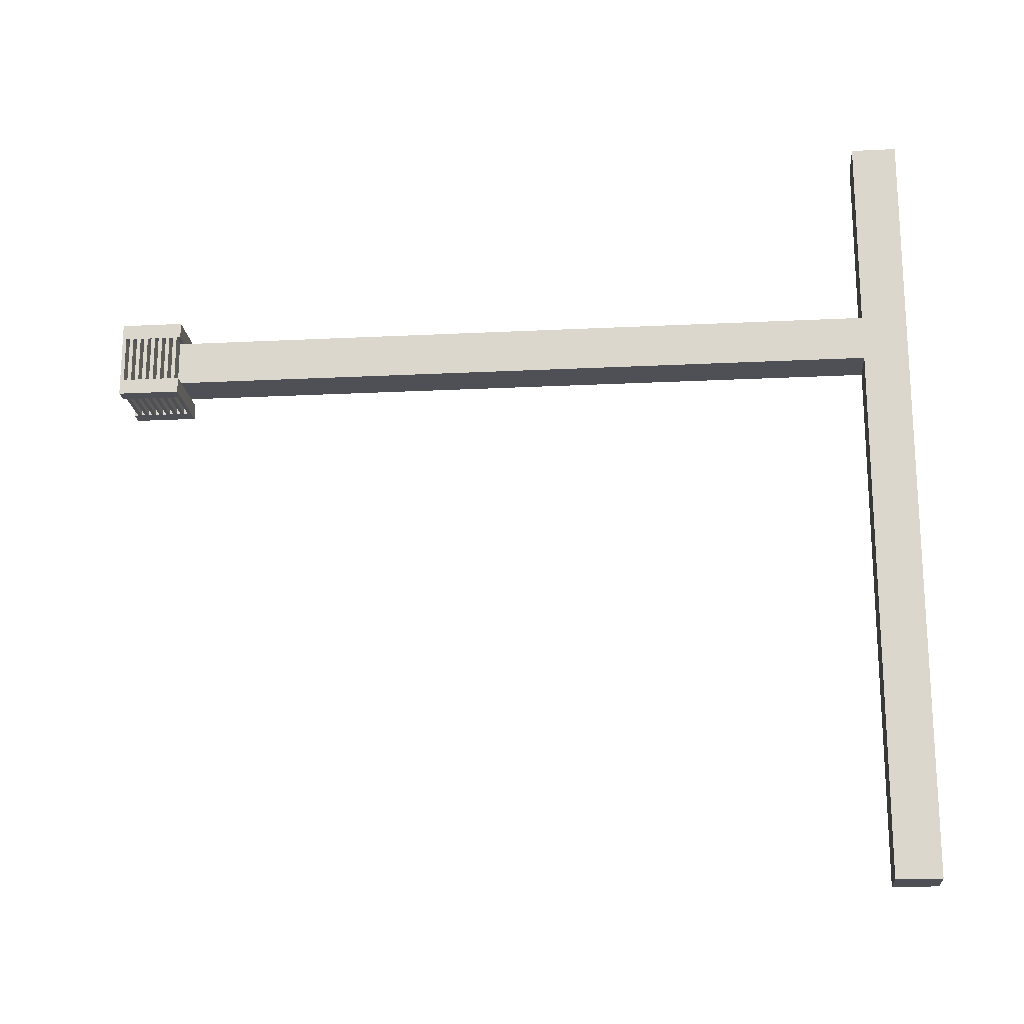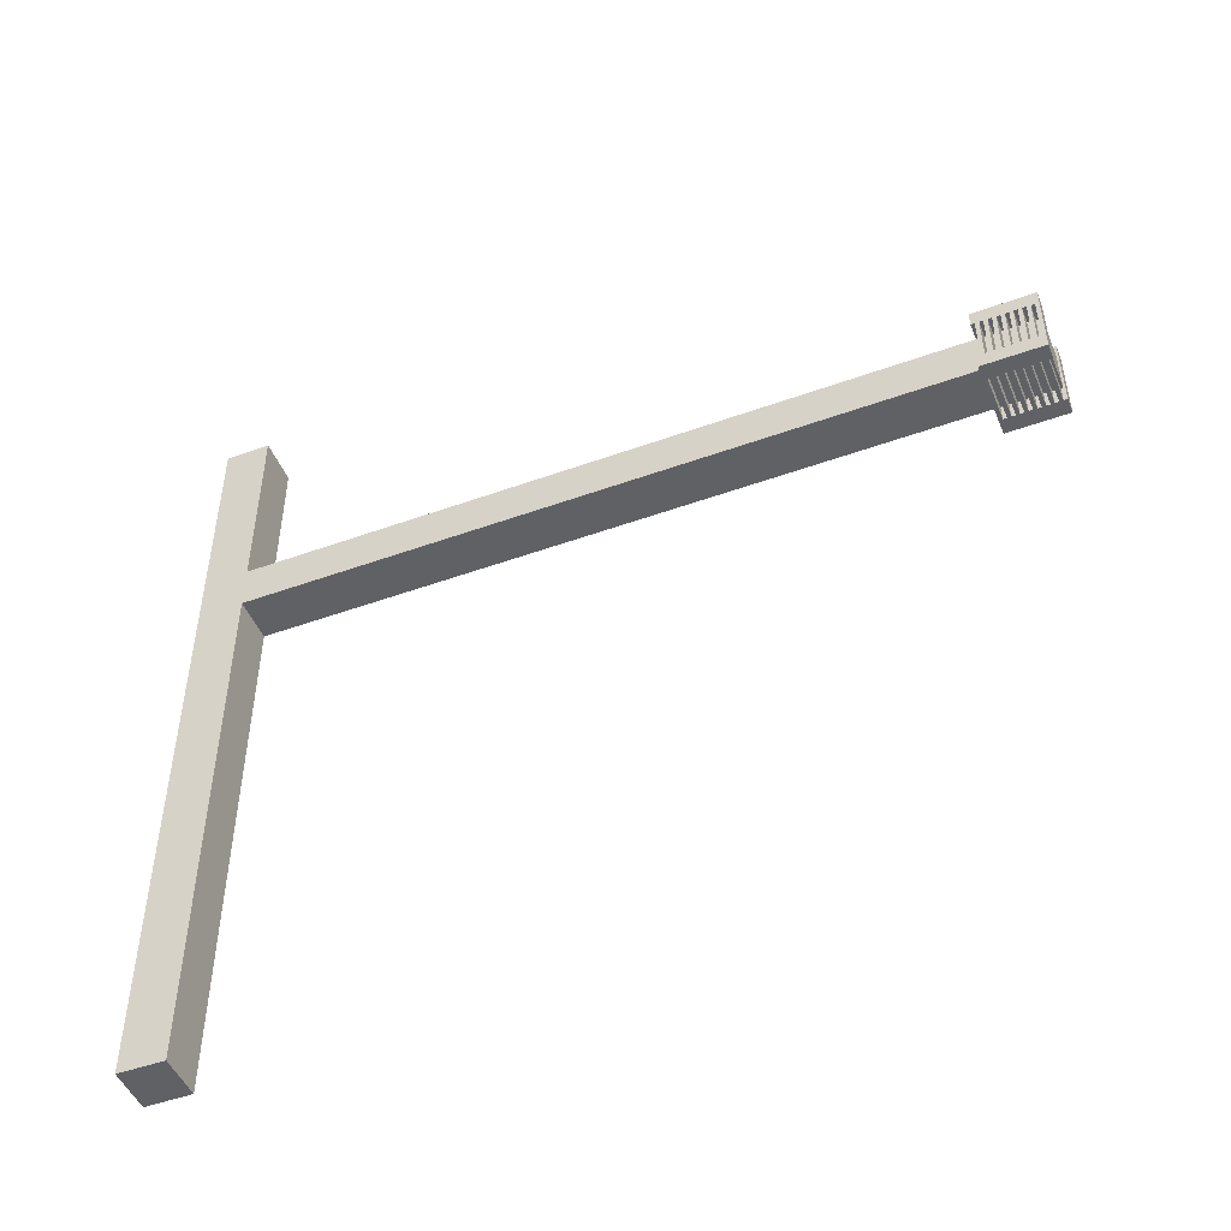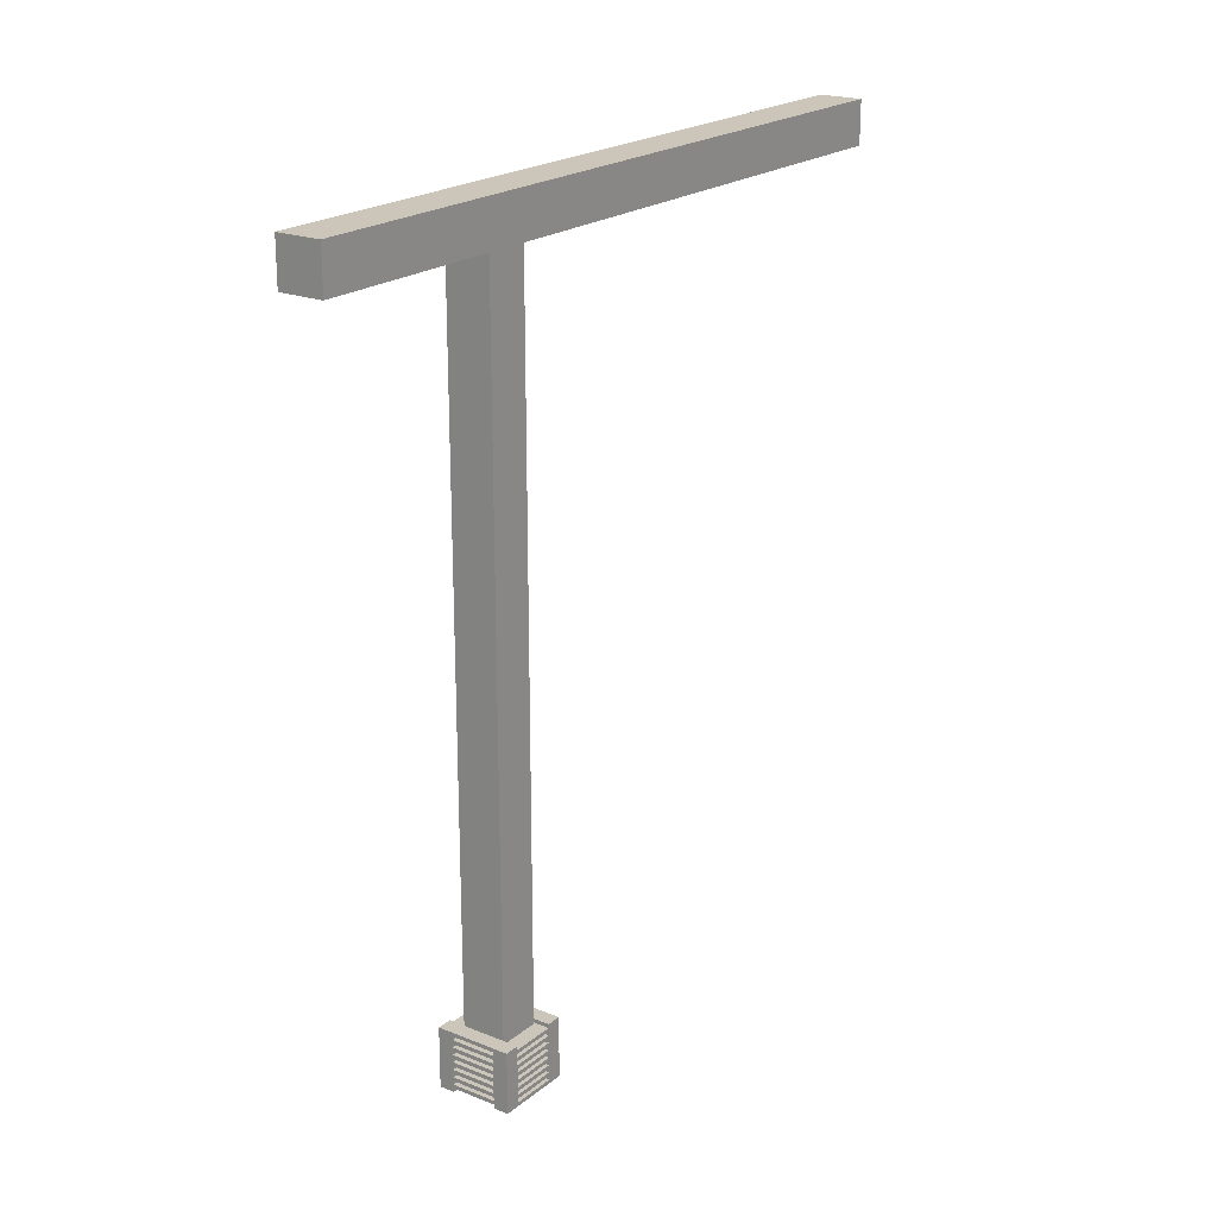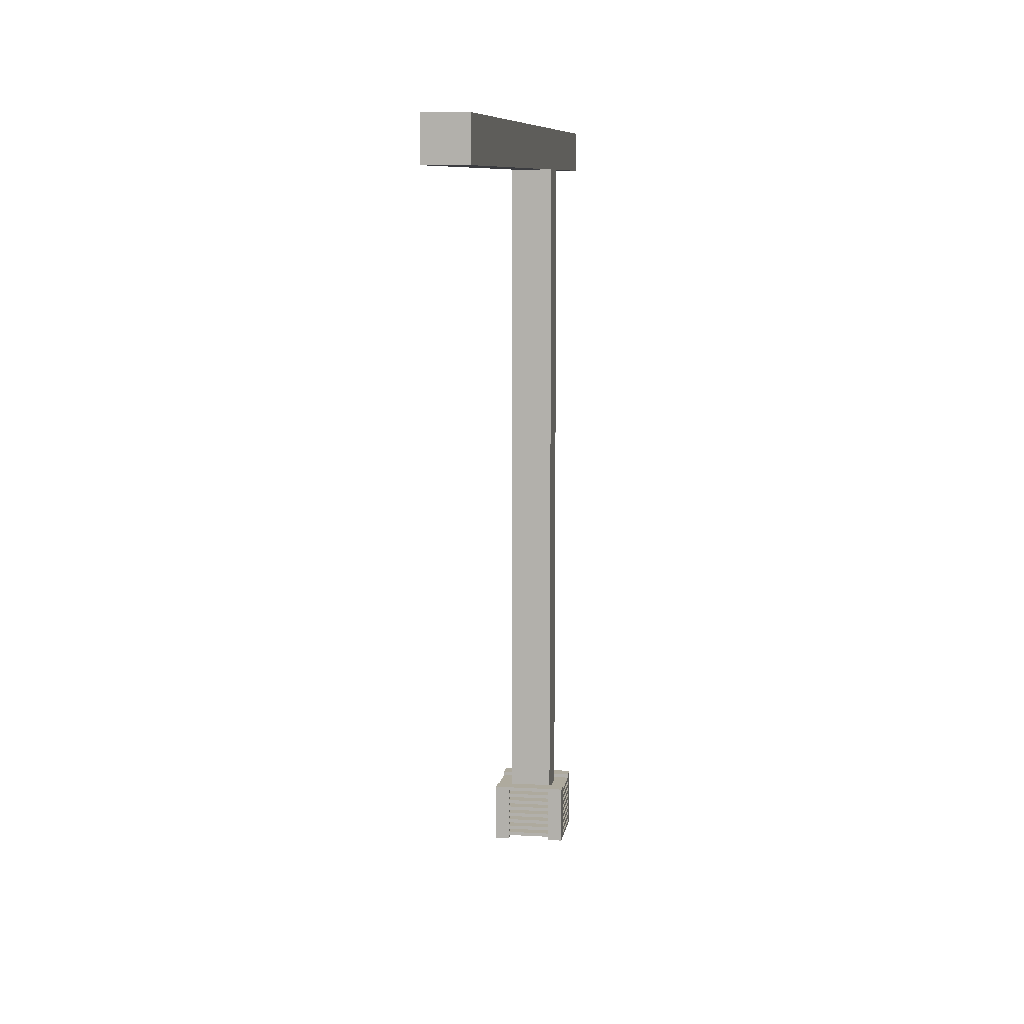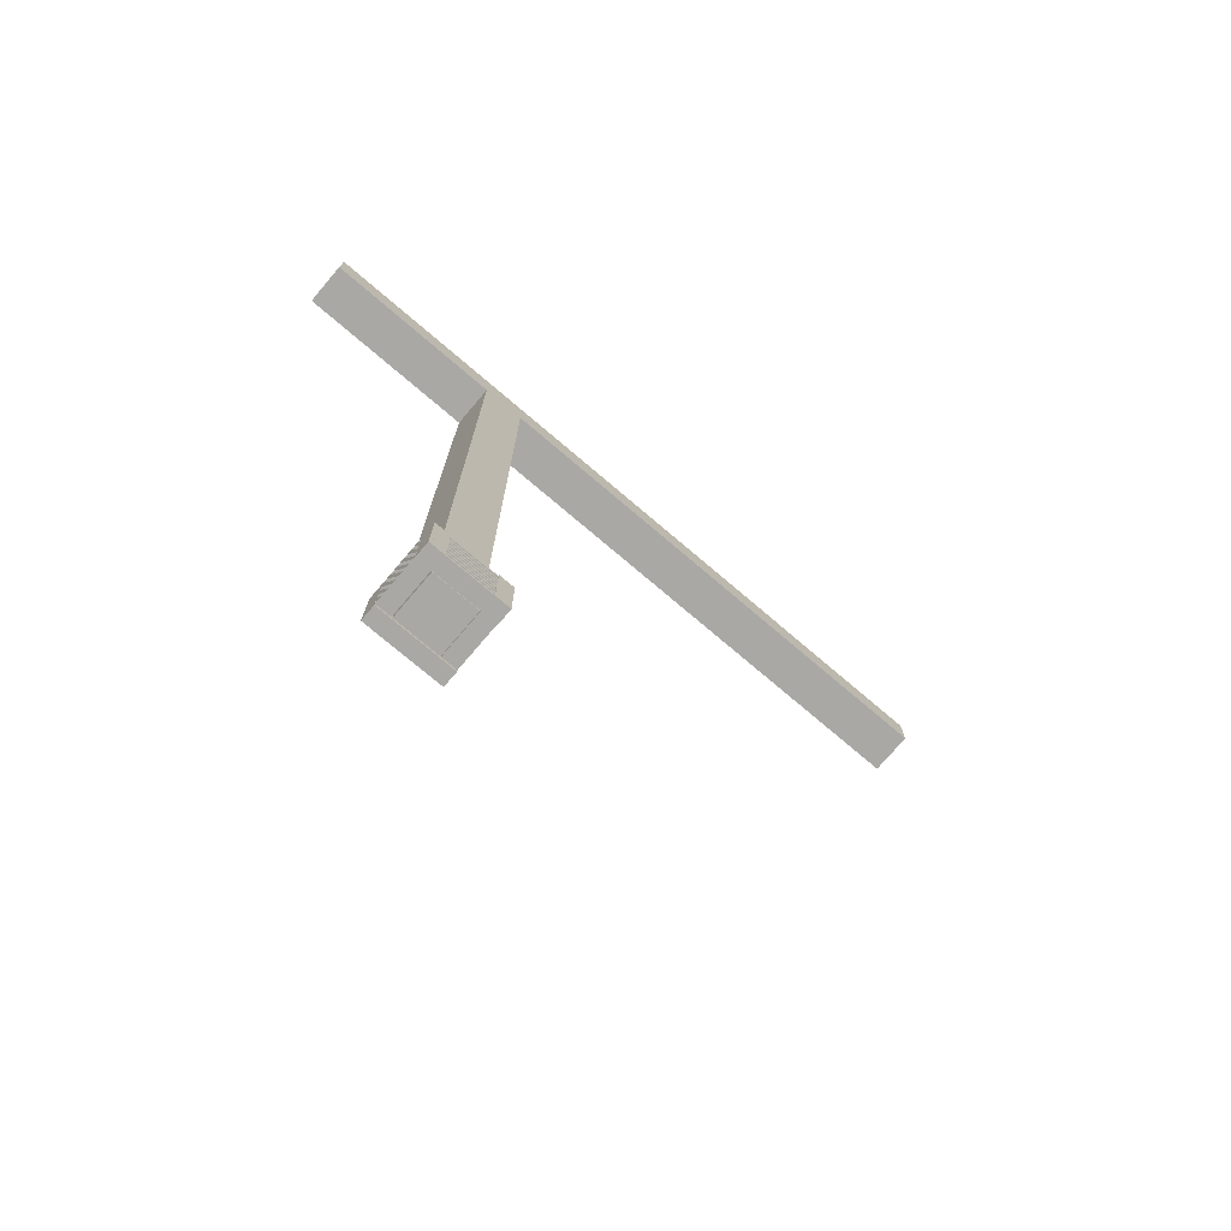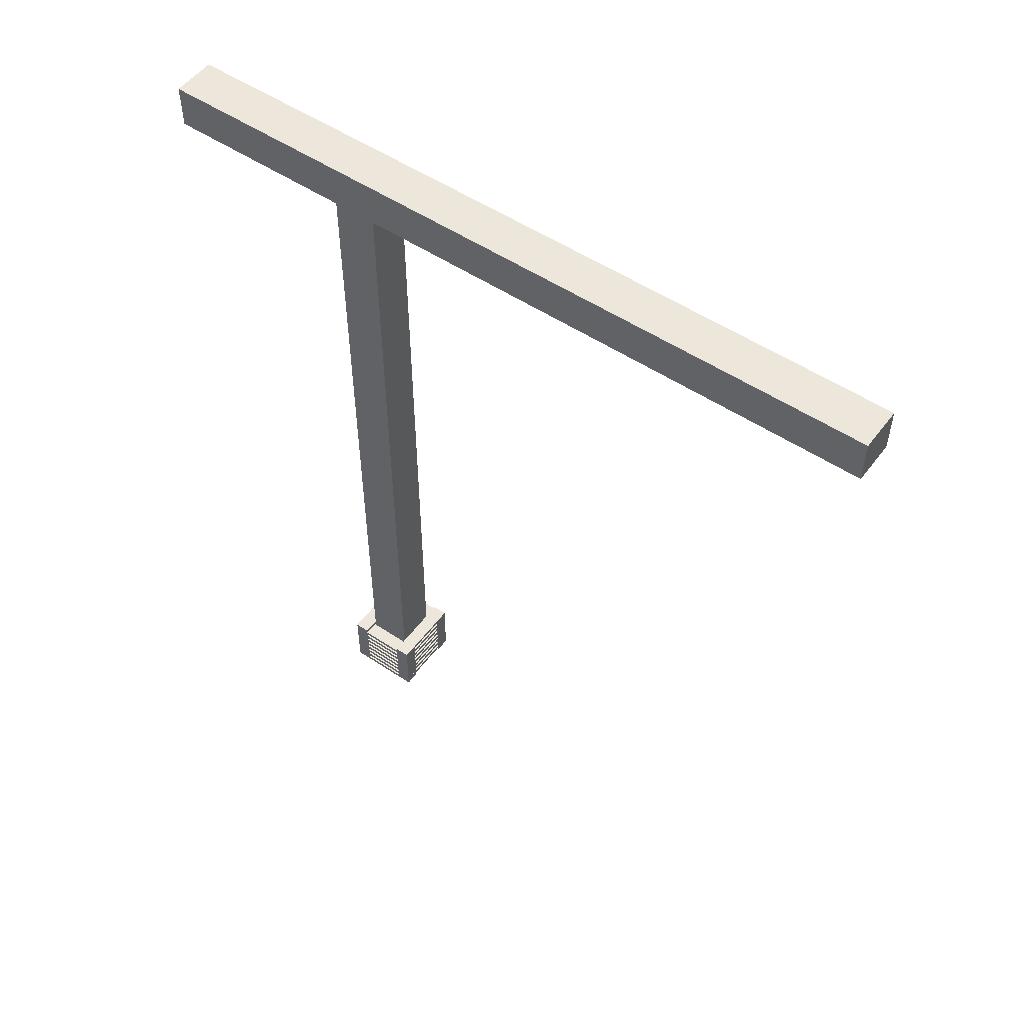
<metadata>
{"format":"obj","ext":"obj","renderer":"f3d","projection":"perspective","resolution":1024,"background":"white","views":[{"elev":-19.3,"azim":95.4,"up":"+Z"},{"elev":-48.4,"azim":-68.0,"up":"+Z"},{"elev":21.0,"azim":35.6,"up":"+Y"},{"elev":9.2,"azim":-171.5,"up":"+Y"},{"elev":-75.0,"azim":49.6,"up":"+Y"},{"elev":52.5,"azim":125.8,"up":"+Y"}]}
</metadata>
<code>
o Cube_Cube.001
v 3 -0.2308 5
v 3 0.2692 5
v 3 -0.2308 -5
v 3 0.2692 -5
v 5 -0.2308 5
v 5 0.2692 5
v 5 -0.2308 -5
v 5 0.2692 -5
v -5 -0.2308 5
v -5 0.2692 5
v -5 -0.2308 -5
v -5 0.2692 -5
v -3 -0.2308 5
v -3 0.2692 5
v -3 -0.2308 -5
v -3 0.2692 -5
v -5 0.2692 -5
v -5 0.7692 -5
v 5 0.2692 -5
v 5 0.7692 -5
v -5 0.2692 -3
v -5 0.7692 -3
v 5 0.2692 -3
v 5 0.7692 -3
v -5 0.2692 3
v -5 0.7692 3
v 5 0.2692 3
v 5 0.7692 3
v -5 0.2692 5
v -5 0.7692 5
v 5 0.2692 5
v 5 0.7692 5
v 3 0.7692 5
v 3 1.269 5
v 3 0.7692 -5
v 3 1.269 -5
v 5 0.7692 5
v 5 1.269 5
v 5 0.7692 -5
v 5 1.269 -5
v -5 0.7692 5
v -5 1.269 5
v -5 0.7692 -5
v -5 1.269 -5
v -3 0.7692 5
v -3 1.269 5
v -3 0.7692 -5
v -3 1.269 -5
v -5 1.269 -5
v -5 1.769 -5
v 5 1.269 -5
v 5 1.769 -5
v -5 1.269 -3
v -5 1.769 -3
v 5 1.269 -3
v 5 1.769 -3
v -5 1.269 3
v -5 1.769 3
v 5 1.269 3
v 5 1.769 3
v -5 1.269 5
v -5 1.769 5
v 5 1.269 5
v 5 1.769 5
v 3 1.769 5
v 3 2.269 5
v 3 1.769 -5
v 3 2.269 -5
v 5 1.769 5
v 5 2.269 5
v 5 1.769 -5
v 5 2.269 -5
v -5 1.769 5
v -5 2.269 5
v -5 1.769 -5
v -5 2.269 -5
v -3 1.769 5
v -3 2.269 5
v -3 1.769 -5
v -3 2.269 -5
v -5 2.269 -5
v -5 2.769 -5
v 5 2.269 -5
v 5 2.769 -5
v -5 2.269 -3
v -5 2.769 -3
v 5 2.269 -3
v 5 2.769 -3
v -5 2.269 3
v -5 2.769 3
v 5 2.269 3
v 5 2.769 3
v -5 2.269 5
v -5 2.769 5
v 5 2.269 5
v 5 2.769 5
v 3 2.769 5
v 3 3.269 5
v 3 2.769 -5
v 3 3.269 -5
v 5 2.769 5
v 5 3.269 5
v 5 2.769 -5
v 5 3.269 -5
v -5 2.769 5
v -5 3.269 5
v -5 2.769 -5
v -5 3.269 -5
v -3 2.769 5
v -3 3.269 5
v -3 2.769 -5
v -3 3.269 -5
v -5 3.269 -5
v -5 3.769 -5
v 5 3.269 -5
v 5 3.769 -5
v -5 3.269 -3
v -5 3.769 -3
v 5 3.269 -3
v 5 3.769 -3
v -5 3.269 3
v -5 3.769 3
v 5 3.269 3
v 5 3.769 3
v -5 3.269 5
v -5 3.769 5
v 5 3.269 5
v 5 3.769 5
v 3 3.769 5
v 3 4.269 5
v 3 3.769 -5
v 3 4.269 -5
v 5 3.769 5
v 5 4.269 5
v 5 3.769 -5
v 5 4.269 -5
v -5 3.769 5
v -5 4.269 5
v -5 3.769 -5
v -5 4.269 -5
v -3 3.769 5
v -3 4.269 5
v -3 3.769 -5
v -3 4.269 -5
v -5 4.269 -5
v -5 4.769 -5
v 5 4.269 -5
v 5 4.769 -5
v -5 4.269 -3
v -5 4.769 -3
v 5 4.269 -3
v 5 4.769 -3
v -5 4.269 3
v -5 4.769 3
v 5 4.269 3
v 5 4.769 3
v -5 4.269 5
v -5 4.769 5
v 5 4.269 5
v 5 4.769 5
v 3 4.769 5
v 3 5.269 5
v 3 4.769 -5
v 3 5.269 -5
v 5 4.769 5
v 5 5.269 5
v 5 4.769 -5
v 5 5.269 -5
v -5 4.769 5
v -5 5.269 5
v -5 4.769 -5
v -5 5.269 -5
v -3 4.769 5
v -3 5.269 5
v -3 4.769 -5
v -3 5.269 -5
v -5 5.269 -5
v -5 5.769 -5
v 5 5.269 -5
v 5 5.769 -5
v -5 5.269 -3
v -5 5.769 -3
v 5 5.269 -3
v 5 5.769 -3
v -5 5.269 3
v -5 5.769 3
v 5 5.269 3
v 5 5.769 3
v -5 5.269 5
v -5 5.769 5
v 5 5.269 5
v 5 5.769 5
v 3 5.769 5
v 3 6.269 5
v 3 5.769 -5
v 3 6.269 -5
v 5 5.769 5
v 5 6.269 5
v 5 5.769 -5
v 5 6.269 -5
v -5 5.769 5
v -5 6.269 5
v -5 5.769 -5
v -5 6.269 -5
v -3 5.769 5
v -3 6.269 5
v -3 5.769 -5
v -3 6.269 -5
v -5 6.269 -5
v -5 6.769 -5
v 5 6.269 -5
v 5 6.769 -5
v -5 6.269 -3
v -5 6.769 -3
v 5 6.269 -3
v 5 6.769 -3
v -5 6.269 3
v -5 6.769 3
v 5 6.269 3
v 5 6.769 3
v -5 6.269 5
v -5 6.769 5
v 5 6.269 5
v 5 6.769 5
v 3 6.769 5
v 3 7.269 5
v 3 6.769 -5
v 3 7.269 -5
v 5 6.769 5
v 5 7.269 5
v 5 6.769 -5
v 5 7.269 -5
v -5 6.769 5
v -5 7.269 5
v -5 6.769 -5
v -5 7.269 -5
v -3 6.769 5
v -3 7.269 5
v -3 6.769 -5
v -3 7.269 -5
v -5 7.269 -5
v -5 7.769 -5
v 5 7.269 -5
v 5 7.769 -5
v -5 7.269 -3
v -5 7.769 -3
v 5 7.269 -3
v 5 7.769 -3
v -5 7.269 3
v -5 7.769 3
v 5 7.269 3
v 5 7.769 3
v -5 7.269 5
v -5 7.769 5
v 5 7.269 5
v 5 7.769 5
v -2.9 1e-06 2.9
v -2.9 100 2.9
v -2.9 1e-06 -2.9
v -2.9 100 -2.9
v 2.9 1e-06 2.9
v 2.9 100 2.9
v 2.9 1e-06 -2.9
v 2.9 100 -2.9
f 257 258 260 259
f 259 260 264 263
f 263 264 262 261
f 261 262 258 257
f 264 260 258 262
f 1 2 4 3
f 3 4 8 7
f 7 8 6 5
f 5 6 2 1
f 3 7 5 1
f 8 4 2 6
f 9 10 12 11
f 11 12 16 15
f 15 16 14 13
f 13 14 10 9
f 11 15 13 9
f 16 12 10 14
f 17 18 20 19
f 19 20 24 23
f 23 24 22 21
f 21 22 18 17
f 19 23 21 17
f 24 20 18 22
f 25 26 28 27
f 27 28 32 31
f 31 32 30 29
f 29 30 26 25
f 27 31 29 25
f 32 28 26 30
f 33 34 36 35
f 35 36 40 39
f 39 40 38 37
f 37 38 34 33
f 35 39 37 33
f 40 36 34 38
f 41 42 44 43
f 43 44 48 47
f 47 48 46 45
f 45 46 42 41
f 43 47 45 41
f 48 44 42 46
f 49 50 52 51
f 51 52 56 55
f 55 56 54 53
f 53 54 50 49
f 51 55 53 49
f 56 52 50 54
f 57 58 60 59
f 59 60 64 63
f 63 64 62 61
f 61 62 58 57
f 59 63 61 57
f 64 60 58 62
f 65 66 68 67
f 67 68 72 71
f 71 72 70 69
f 69 70 66 65
f 67 71 69 65
f 72 68 66 70
f 73 74 76 75
f 75 76 80 79
f 79 80 78 77
f 77 78 74 73
f 75 79 77 73
f 80 76 74 78
f 81 82 84 83
f 83 84 88 87
f 87 88 86 85
f 85 86 82 81
f 83 87 85 81
f 88 84 82 86
f 89 90 92 91
f 91 92 96 95
f 95 96 94 93
f 93 94 90 89
f 91 95 93 89
f 96 92 90 94
f 97 98 100 99
f 99 100 104 103
f 103 104 102 101
f 101 102 98 97
f 99 103 101 97
f 104 100 98 102
f 105 106 108 107
f 107 108 112 111
f 111 112 110 109
f 109 110 106 105
f 107 111 109 105
f 112 108 106 110
f 113 114 116 115
f 115 116 120 119
f 119 120 118 117
f 117 118 114 113
f 115 119 117 113
f 120 116 114 118
f 121 122 124 123
f 123 124 128 127
f 127 128 126 125
f 125 126 122 121
f 123 127 125 121
f 128 124 122 126
f 129 130 132 131
f 131 132 136 135
f 135 136 134 133
f 133 134 130 129
f 131 135 133 129
f 136 132 130 134
f 137 138 140 139
f 139 140 144 143
f 143 144 142 141
f 141 142 138 137
f 139 143 141 137
f 144 140 138 142
f 145 146 148 147
f 147 148 152 151
f 151 152 150 149
f 149 150 146 145
f 147 151 149 145
f 152 148 146 150
f 153 154 156 155
f 155 156 160 159
f 159 160 158 157
f 157 158 154 153
f 155 159 157 153
f 160 156 154 158
f 161 162 164 163
f 163 164 168 167
f 167 168 166 165
f 165 166 162 161
f 163 167 165 161
f 168 164 162 166
f 169 170 172 171
f 171 172 176 175
f 175 176 174 173
f 173 174 170 169
f 171 175 173 169
f 176 172 170 174
f 177 178 180 179
f 179 180 184 183
f 183 184 182 181
f 181 182 178 177
f 179 183 181 177
f 184 180 178 182
f 185 186 188 187
f 187 188 192 191
f 191 192 190 189
f 189 190 186 185
f 187 191 189 185
f 192 188 186 190
f 193 194 196 195
f 195 196 200 199
f 199 200 198 197
f 197 198 194 193
f 195 199 197 193
f 200 196 194 198
f 201 202 204 203
f 203 204 208 207
f 207 208 206 205
f 205 206 202 201
f 203 207 205 201
f 208 204 202 206
f 209 210 212 211
f 211 212 216 215
f 215 216 214 213
f 213 214 210 209
f 211 215 213 209
f 216 212 210 214
f 217 218 220 219
f 219 220 224 223
f 223 224 222 221
f 221 222 218 217
f 219 223 221 217
f 224 220 218 222
f 225 226 228 227
f 227 228 232 231
f 231 232 230 229
f 229 230 226 225
f 227 231 229 225
f 232 228 226 230
f 233 234 236 235
f 235 236 240 239
f 239 240 238 237
f 237 238 234 233
f 235 239 237 233
f 240 236 234 238
f 241 242 244 243
f 243 244 248 247
f 247 248 246 245
f 245 246 242 241
f 243 247 245 241
f 248 244 242 246
f 249 250 252 251
f 251 252 256 255
f 255 256 254 253
f 253 254 250 249
f 251 255 253 249
f 256 252 250 254
f 259 263 261 257
o Cube.001_Cube.034
v -2.9 105.8 28
v -2.9 105.8 -72
v -2.9 99.98 28
v -2.9 99.98 -72
v 2.9 105.8 28
v 2.9 105.8 -72
v 2.9 99.98 28
v 2.9 99.98 -72
f 265 266 268 267
f 267 268 272 271
f 271 272 270 269
f 269 270 266 265
f 267 271 269 265
f 272 268 266 270

</code>
